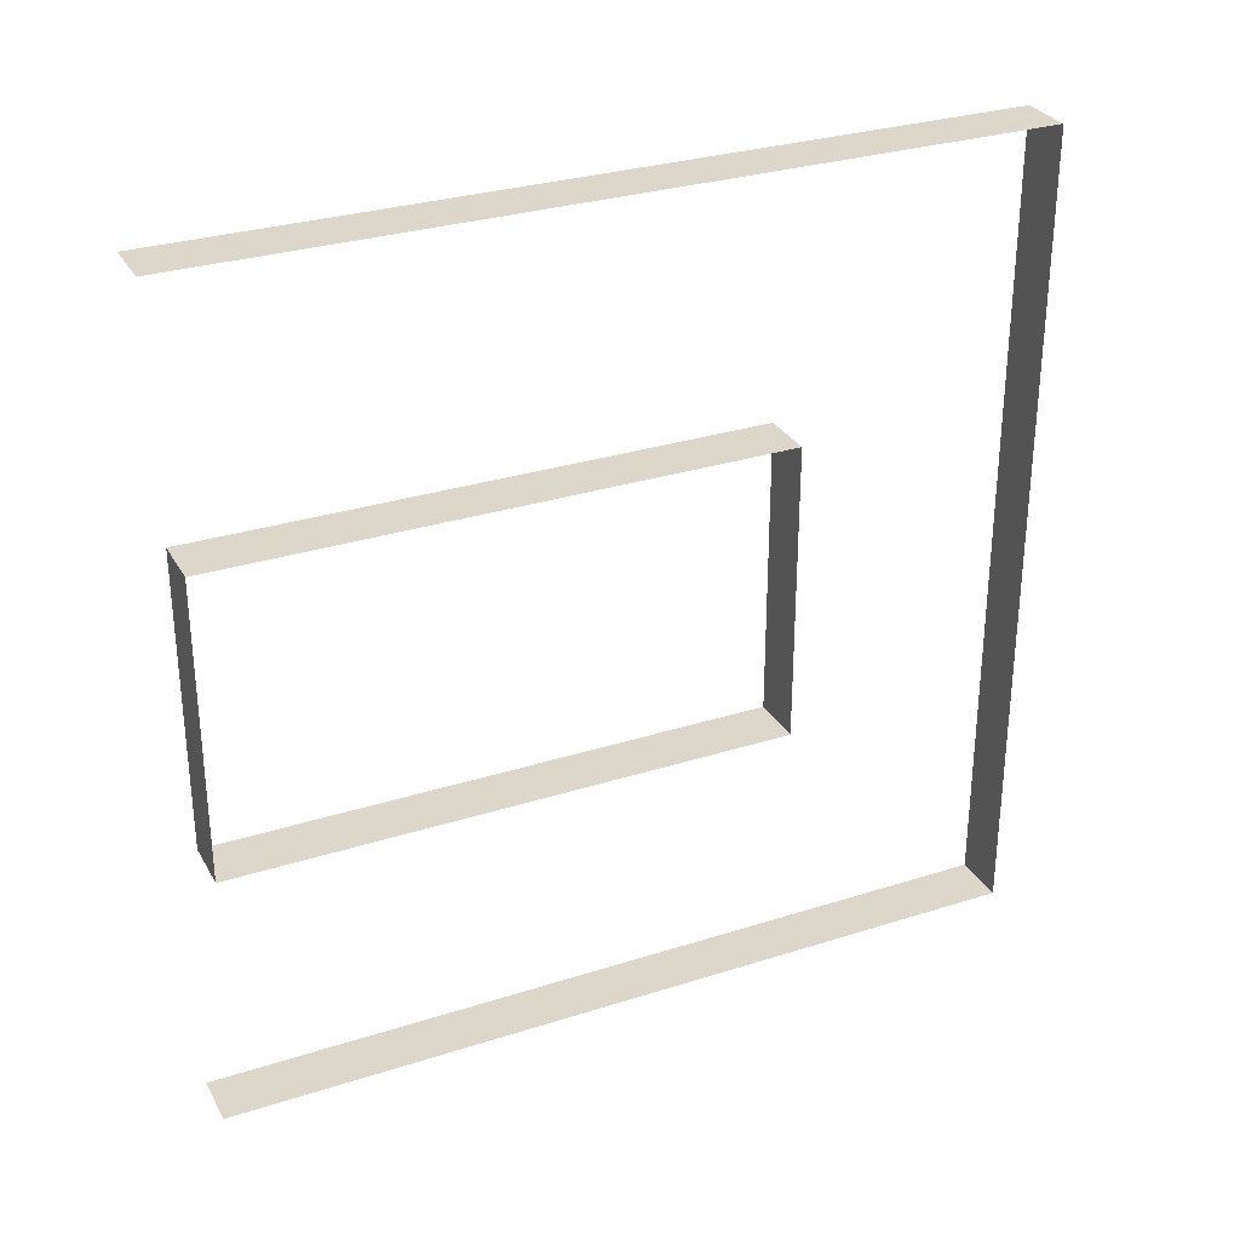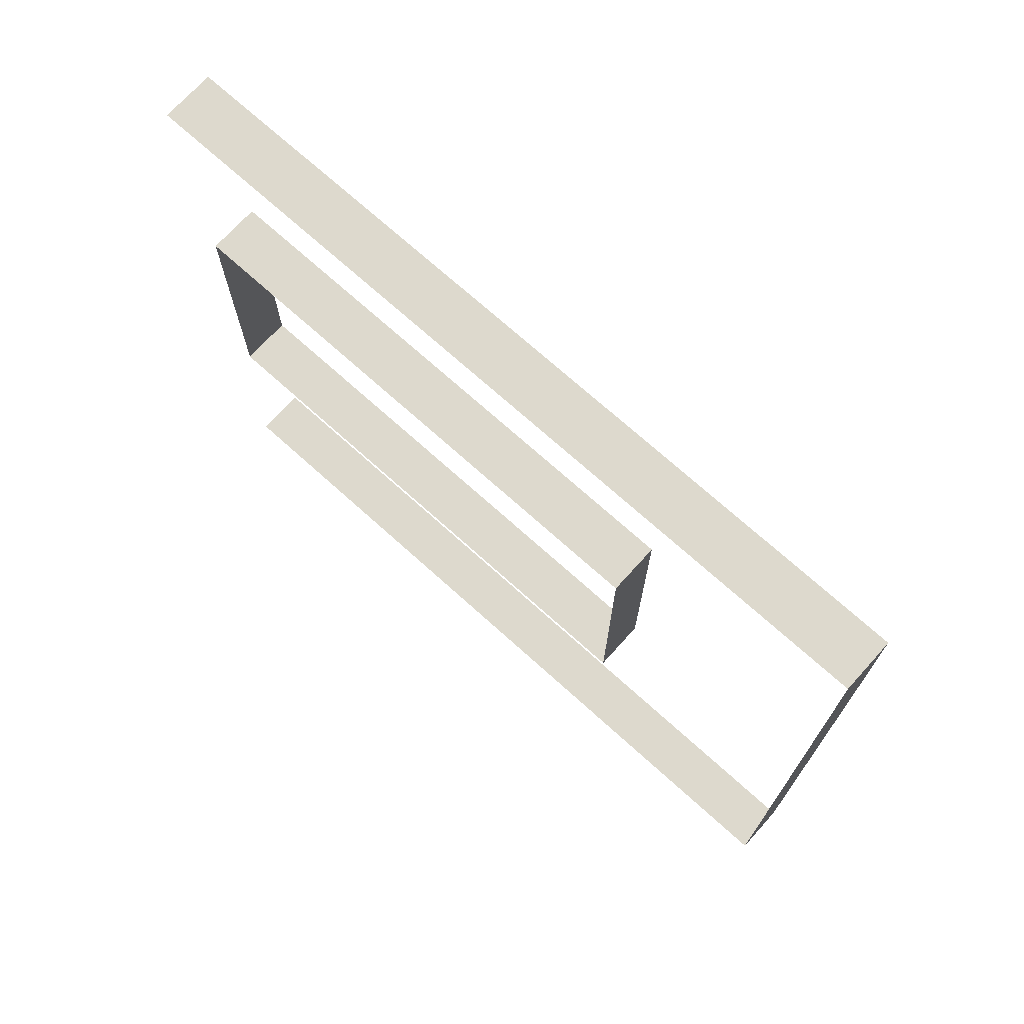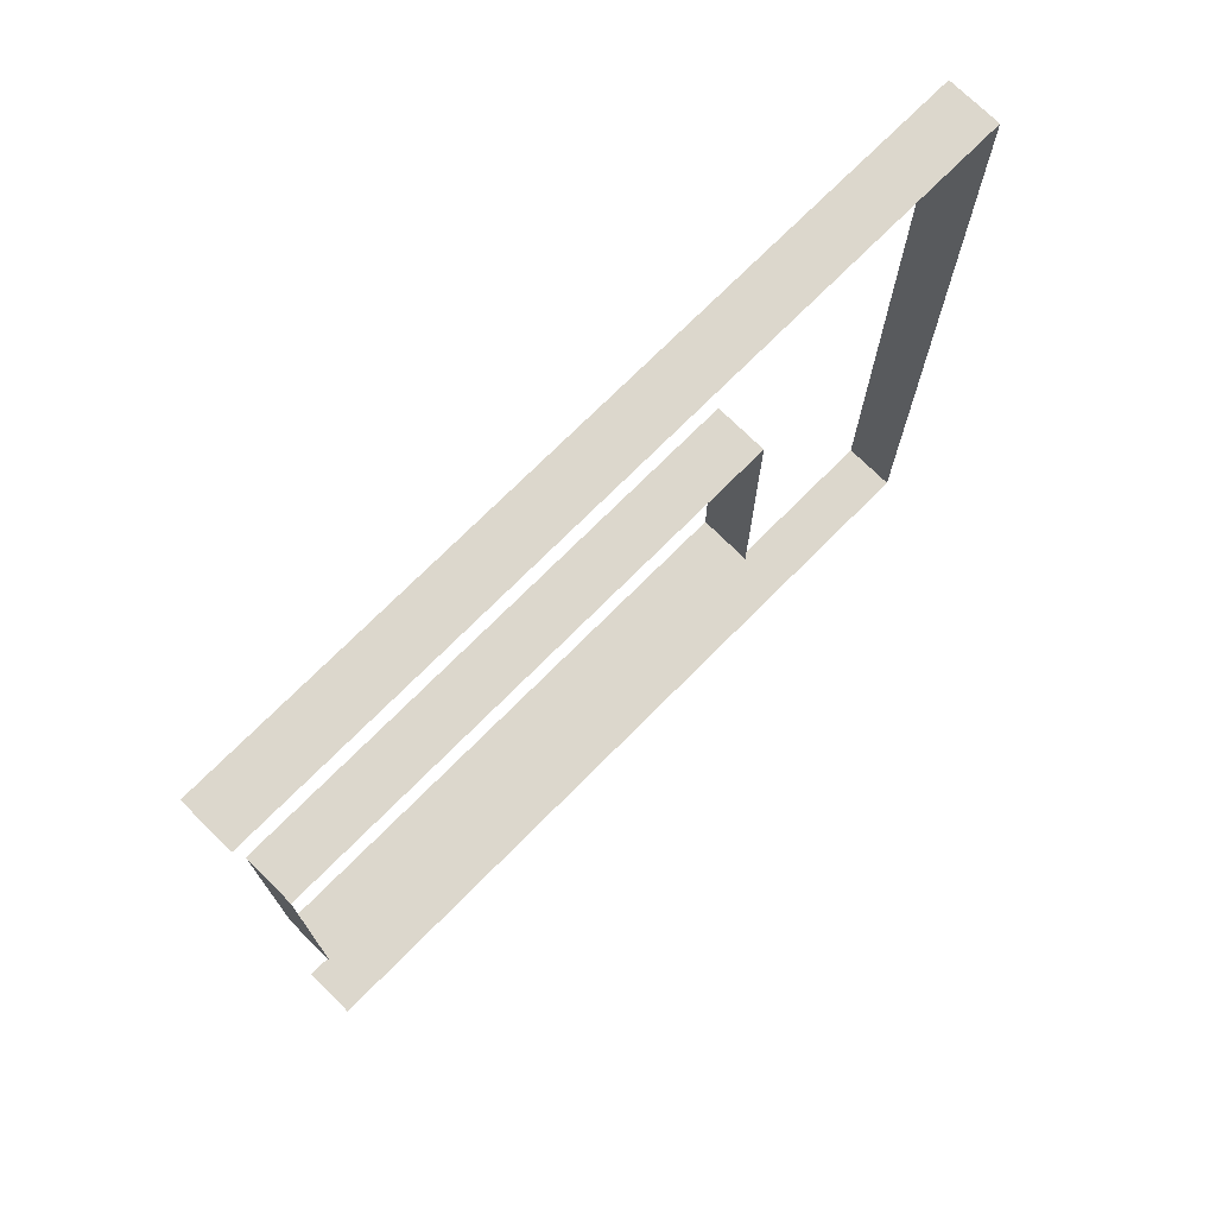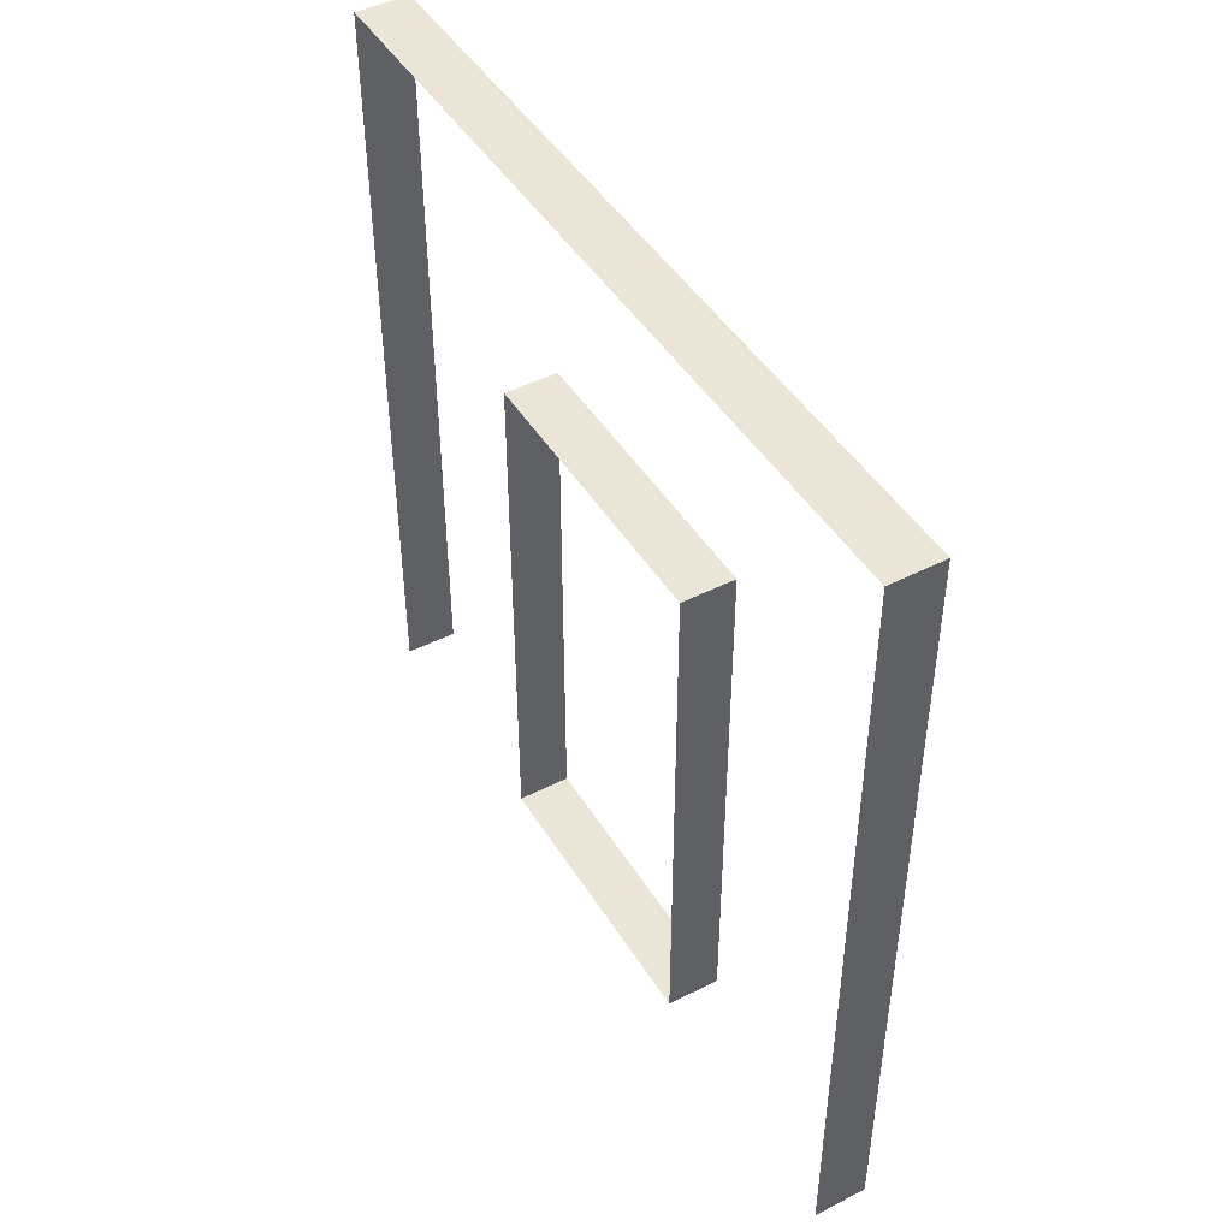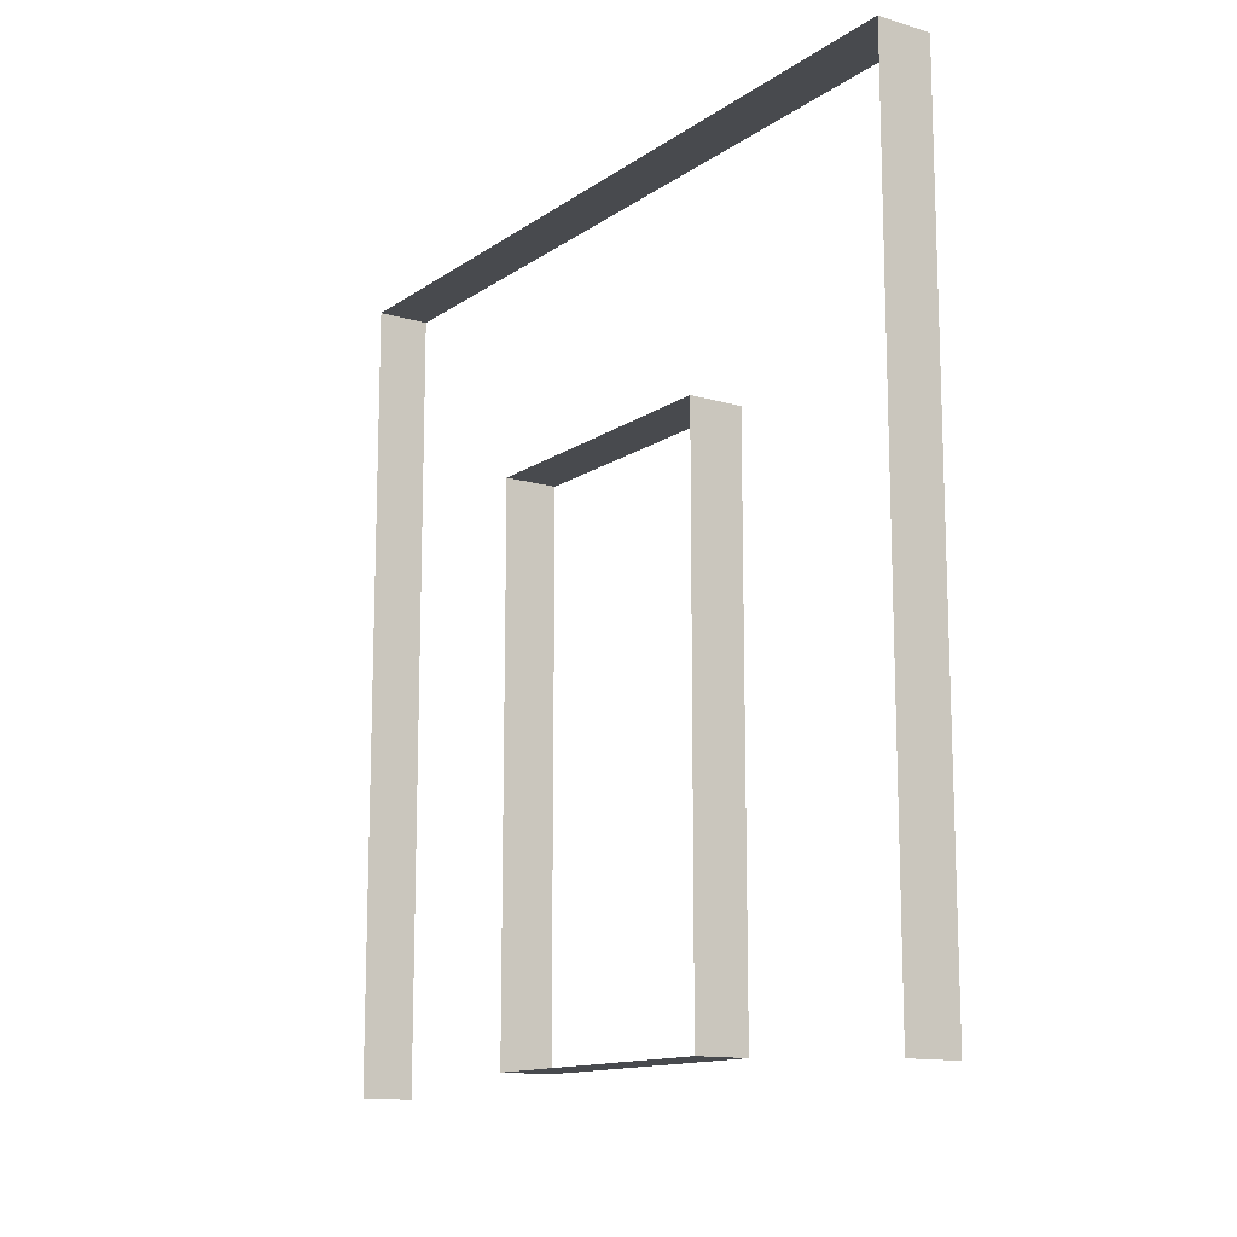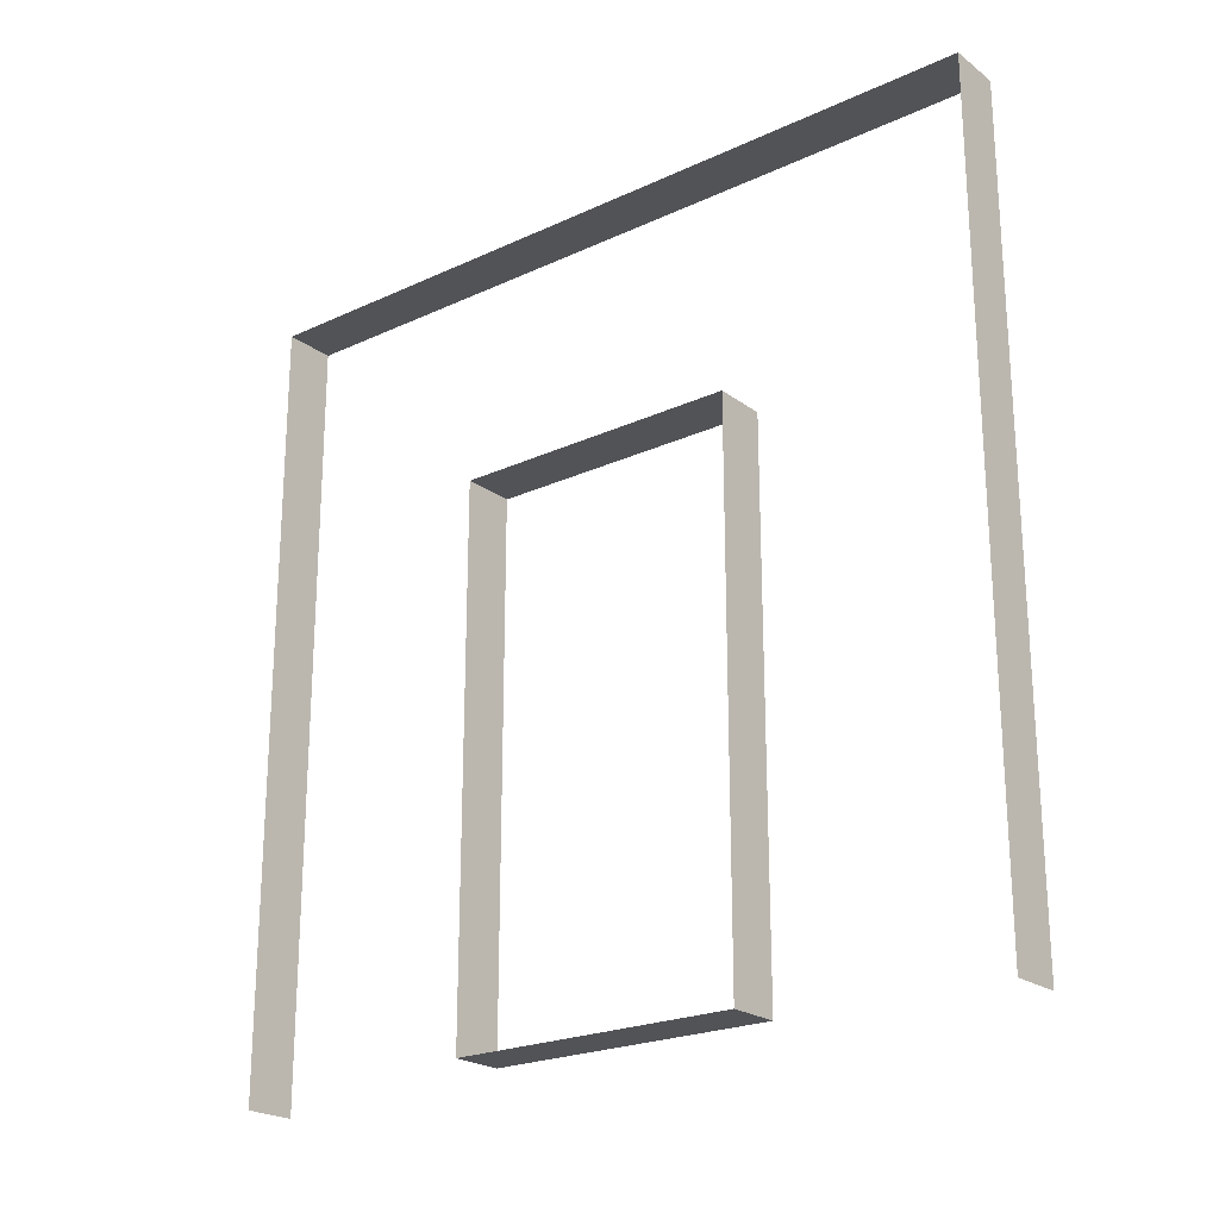
<metadata>
{"format":"obj","ext":"obj","renderer":"f3d","projection":"perspective","resolution":1024,"background":"white","views":[{"elev":30.1,"azim":65.1,"up":"+Z"},{"elev":71.6,"azim":132.1,"up":"+Z"},{"elev":72.8,"azim":44.8,"up":"+Z"},{"elev":46.0,"azim":149.8,"up":"+Y"},{"elev":-13.3,"azim":146.0,"up":"+Y"},{"elev":-22.4,"azim":-51.4,"up":"+Y"}]}
</metadata>
<code>
v 4.112e-06 3 5.832e-07
v -0.2 3 3
v -0.2 3 6.338e-07
v 4.147e-06 3 3
v -0.2 -5.394e-07 3
v 4.147e-06 3 3
v 4.153e-06 -5.394e-07 3
v -0.2 3 3
v -0.2 -1.421e-07 6.338e-07
v 4.112e-06 3 5.832e-07
v -0.2 3 6.338e-07
v 4.112e-06 -1.421e-07 5.832e-07
v 3.33e-06 2.1 0.95
v -0.2 0.0525 0.95
v -0.2 2.1 0.95
v 3.33e-06 0.0525 0.95
v 3.346e-06 0.0525 2.05
v -0.2 2.1 2.05
v -0.2 0.0525 2.05
v 3.346e-06 2.1 2.05
v 3.346e-06 2.1 2.05
v -0.2 2.1 0.95
v -0.2 2.1 2.05
v 3.33e-06 2.1 0.95
v 3.33e-06 0.0525 0.95
v -0.2 0.0525 2.05
v -0.2 0.0525 0.95
v 3.346e-06 0.0525 2.05
g wall01_door1m_11215_1116
f 1 3 2
f 2 4 1
f 5 7 6
f 6 8 5
f 9 11 10
f 10 12 9
f 13 15 14
f 14 16 13
f 17 19 18
f 18 20 17
f 21 23 22
f 22 24 21
f 25 27 26
f 26 28 25

</code>
